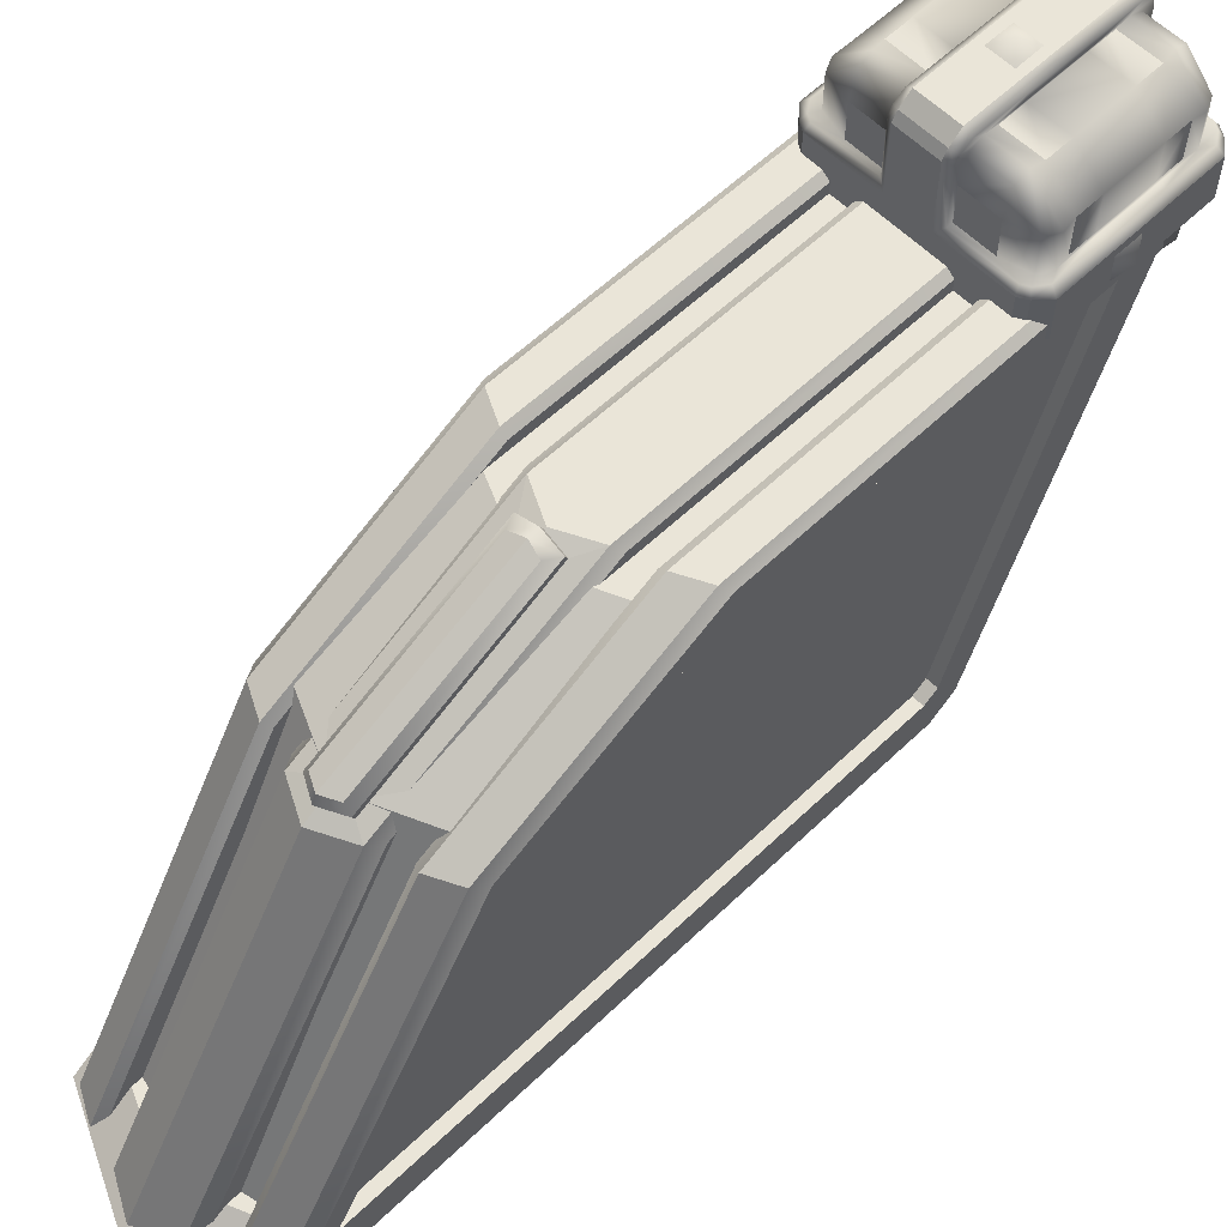
<metadata>
{"format":"obj","ext":"obj","renderer":"f3d","projection":"perspective","resolution":1024,"background":"white","views":[{"elev":59.0,"azim":-134.4,"up":"+Y"}]}
</metadata>
<code>
o Center_HI_1x1_Cube.001
v -0.2998 1.7 0.4501
v -0.1295 1.7 0.4501
v -0.1295 1.871 0.4501
v -0.2998 1.871 0.4501
v -0.2998 2.129 0.4501
v -0.1295 2.129 0.4501
v -0.1295 2.3 0.4501
v -0.2998 2.3 0.4501
v 0.2998 1.586 -0.3501
v 0.1295 1.586 -0.3501
v 0.1295 1.871 -0.3501
v 0.2998 1.871 -0.3501
v 0.2998 2.129 -0.3501
v 0.1295 2.129 -0.3501
v 0.1295 2.3 -0.3501
v 0.2998 2.3 -0.3501
v 0.1295 2.129 0.4501
v 0.2998 2.129 0.4501
v 0.2998 2.3 0.4501
v 0.1295 2.3 0.4501
v -0.1295 1.586 -0.3501
v -0.2998 1.586 -0.3501
v -0.2998 1.871 -0.3501
v -0.1295 1.871 -0.3501
v 0.1295 1.7 0.4501
v 0.2998 1.7 0.4501
v 0.2998 1.871 0.4501
v 0.1295 1.871 0.4501
v -0.4581 2.097 -0.376
v -0.4581 1.903 -0.376
v -0.5086 1.903 -0.3199
v -0.5086 2.097 -0.3199
v -0.5086 1.903 0.4199
v -0.5086 2.097 0.4199
v -0.09667 1.466 -0.3986
v -0.09667 1.903 -0.3986
v 0.09667 1.903 -0.3986
v 0.09667 1.466 -0.3986
v 0.09667 2.097 -0.3986
v 0.4199 2.097 -0.3986
v 0.4199 1.903 -0.3986
v 0.4586 2.097 -0.3754
v 0.4586 1.903 -0.3754
v 0.09667 1.58 0.4986
v 0.09667 1.903 0.4986
v -0.09667 1.903 0.4986
v -0.09667 1.58 0.4986
v -0.09667 2.509 -0.3199
v 0.09667 2.509 -0.3199
v 0.5086 2.097 0.4199
v 0.5086 1.903 0.4199
v -0.09667 2.097 0.4986
v -0.4199 2.097 0.4986
v -0.4199 1.903 0.4986
v 0.09667 1.387 -0.3199
v -0.09667 1.387 -0.3199
v 0.4199 2.097 0.4986
v 0.4199 1.903 0.4986
v 0.4592 1.903 0.4748
v 0.4592 2.097 0.4748
v -0.1295 2.129 -0.3501
v -0.2998 2.129 -0.3501
v -0.2998 2.3 -0.3501
v -0.1295 2.3 -0.3501
v 0.09667 1.501 0.4199
v -0.09667 1.501 0.4199
v 0.09667 2.459 -0.3748
v -0.09667 2.459 -0.3748
v -0.09667 2.509 0.4199
v 0.09667 2.509 0.4199
v -0.4592 2.097 0.4748
v -0.4592 1.903 0.4748
v -0.4199 2.097 -0.3986
v -0.09667 2.097 -0.3986
v -0.4199 1.903 -0.3986
v 0.09667 2.097 0.4986
v -0.09667 1.541 0.4748
v 0.09667 1.541 0.4748
v -0.08461 1.915 0.4986
v 0.08461 1.915 0.4986
v 0 2 0.5386
v -0.09667 1.426 -0.3748
v 0.09667 1.426 -0.3748
v 0.09667 2.42 0.4986
v -0.09667 2.42 0.4986
v -0.09667 2.42 -0.3986
v 0.09667 2.42 -0.3986
v -0.09667 2.459 0.4748
v 0.09667 2.459 0.4748
v 0.5086 2.097 -0.3199
v 0.5086 1.903 -0.3199
v -0.08461 2.085 0.4986
v 0.08461 2.085 0.4986
v 0.1295 1.481 -0.2012
v 0.3087 1.479 -0.2012
v 0.1295 1.569 0.3012
v 0.3087 1.567 0.3012
v -0.4412 1.871 0.3012
v -0.4434 1.701 0.3012
v 0.4412 2.129 0.3012
v 0.4434 2.309 0.3012
v 0.4412 2.129 -0.2012
v 0.4434 2.309 -0.2012
v -0.1295 2.441 -0.2012
v -0.3087 2.443 -0.2012
v 0.4434 1.614 -0.2012
v 0.4412 1.871 -0.2012
v -0.4434 2.309 0.3012
v -0.4412 2.129 0.3012
v 0.3087 2.443 0.3012
v 0.1295 2.441 0.3012
v 0.4434 1.701 0.3012
v 0.4412 1.871 0.3012
v -0.4434 2.309 -0.2012
v -0.4412 2.129 -0.2012
v -0.3087 1.479 -0.2012
v -0.1295 1.481 -0.2012
v -0.4412 1.871 -0.2012
v -0.4434 1.614 -0.2012
v 0.3087 2.443 -0.2012
v 0.1295 2.441 -0.2012
v -0.3087 1.567 0.3012
v -0.1295 1.569 0.3012
v -0.1295 2.441 0.3012
v -0.3087 2.443 0.3012
v -0.45 2.129 0.3598
v 0.1295 1.55 0.3598
v 0.45 2.129 -0.2598
v 0.45 2.3 -0.2598
v 0.45 1.871 0.3598
v 0.2998 1.436 -0.2598
v 0.45 1.586 -0.2598
v -0.1295 2.45 0.3598
v 0.2998 2.45 -0.2598
v 0.1295 2.45 -0.2598
v -0.45 1.871 -0.2598
v -0.45 1.586 -0.2598
v -0.2998 1.436 -0.2598
v -0.1295 1.436 -0.2598
v -0.1295 1.575 0.4187
v -0.1295 1.55 0.3598
v -0.1295 1.524 0.4107
v -0.1295 1.556 0.4587
v 0.1295 1.524 0.4107
v -0.4199 2.129 -0.3201
v -0.4107 2.129 -0.3765
v -0.4426 2.129 -0.3596
v 0.1295 1.871 0.4765
v 0.1295 1.589 0.4765
v -0.1295 1.589 0.4765
v -0.1295 1.871 0.4765
v 0.4202 2.129 -0.3194
v 0.4765 2.129 -0.3107
v 0.4431 2.129 -0.3592
v -0.2998 2.425 0.4187
v -0.4206 2.3 0.4187
v -0.4206 1.7 0.4187
v -0.2998 1.575 0.4187
v -0.2998 2.45 -0.2598
v -0.2998 2.425 -0.3187
v -0.4199 2.3 -0.3201
v -0.45 2.3 -0.2598
v 0.4206 2.3 0.4187
v 0.2998 2.425 0.4187
v 0.2998 1.575 0.4187
v 0.4206 1.7 0.4187
v 0.4202 2.3 -0.3194
v 0.2998 2.425 -0.3187
v 0.2998 1.461 -0.3187
v 0.4202 1.586 -0.3194
v -0.4199 1.586 -0.3201
v -0.2998 1.461 -0.3187
v -0.4765 2.129 0.4107
v 0.45 2.129 0.3598
v 0.4206 2.129 0.4187
v 0.4436 2.129 0.4587
v 0.4765 2.129 0.4107
v 0.4765 1.871 0.4107
v -0.1295 2.425 -0.3187
v -0.1295 2.444 -0.3586
v -0.1295 2.411 -0.3765
v 0.4107 1.871 0.4765
v 0.45 1.7 0.3598
v 0.2998 1.55 0.3598
v -0.45 2.129 -0.2598
v -0.1295 2.425 0.4187
v -0.2998 2.45 0.3598
v -0.4206 2.129 0.4187
v 0.1295 2.425 0.4187
v 0.2998 2.45 0.3598
v 0.1295 2.45 0.3598
v 0.45 2.3 0.3598
v 0.1295 2.425 -0.3187
v 0.4206 1.871 0.4187
v 0.1295 1.575 0.4187
v 0.4202 1.871 -0.3194
v 0.45 1.871 -0.2598
v 0.1295 1.461 -0.3187
v -0.2998 1.55 0.3598
v -0.45 1.7 0.3598
v -0.45 1.871 0.3598
v -0.4206 1.871 0.4187
v -0.1295 1.461 -0.3187
v -0.4199 1.871 -0.3201
v -0.1295 2.45 -0.2598
v -0.1295 2.476 -0.3107
v -0.4765 1.871 -0.3107
v -0.1295 2.129 0.4765
v -0.1295 2.411 0.4765
v -0.4107 2.129 0.4765
v 0.4765 1.871 -0.3107
v 0.4107 2.129 -0.3765
v 0.1295 2.129 -0.3765
v 0.1295 1.436 -0.2598
v 0.1295 1.409 -0.3107
v -0.4765 2.129 -0.3107
v 0.1295 2.411 -0.3765
v 0.1295 2.129 0.4765
v 0.4107 2.129 0.4765
v -0.4107 1.871 0.4765
v 0.1295 1.871 -0.3765
v 0.4107 1.871 -0.3765
v 0.1295 2.476 -0.3107
v -0.1295 1.409 -0.3107
v -0.1295 2.129 -0.3765
v -0.4436 2.129 0.4587
v 0.4436 1.871 0.4587
v 0.4431 1.871 -0.3592
v -0.4426 1.871 -0.3596
v 0.1295 1.556 0.4587
v -0.1295 1.442 -0.3586
v 0.1295 2.476 0.4107
v 0.1295 2.444 0.4587
v 0.1295 2.444 -0.3586
v -0.1295 1.871 -0.3765
v -0.1295 1.475 -0.3765
v 0.1295 1.475 -0.3765
v -0.4765 1.871 0.4107
v -0.1295 2.476 0.4107
v 0.1295 1.442 -0.3586
v 0.1295 2.411 0.4765
v -0.4107 1.871 -0.3765
v -0.1295 2.444 0.4587
v -0.4436 1.871 0.4587
v -0.45 2.3 0.3598
v -0.5086 1.903 0.1787
v -0.5086 2.097 0.1787
v 0.5086 2.097 0.1787
v 0.5086 1.903 0.1787
v 0.09667 1.46 0.1787
v -0.09667 1.46 0.1787
v -0.09667 2.509 0.1787
v 0.09667 2.509 0.1787
v 0.1295 1.528 0.1823
v 0.3087 1.526 0.1823
v -0.4412 1.871 0.1823
v -0.4434 1.701 0.1823
v 0.4412 2.129 0.1823
v 0.4434 2.309 0.1823
v -0.4434 2.309 0.1823
v -0.4412 2.129 0.1823
v 0.3087 2.443 0.1823
v 0.1295 2.441 0.1823
v 0.4434 1.701 0.1823
v 0.4412 1.871 0.1823
v -0.3087 1.526 0.1823
v -0.1295 1.528 0.1823
v -0.1295 2.441 0.1823
v -0.3087 2.443 0.1823
v -0.45 2.129 0.1862
v 0.1295 1.509 0.1862
v 0.45 1.871 0.1862
v -0.1295 2.45 0.1862
v 0.1295 1.483 0.1829
v -0.1295 1.509 0.1862
v -0.1295 1.483 0.1829
v -0.4765 2.129 0.1829
v 0.4765 1.871 0.1829
v 0.45 2.129 0.1862
v 0.1295 2.45 0.1862
v -0.45 1.871 0.1862
v -0.4765 1.871 0.1829
v -0.1295 2.476 0.1829
v 0.1295 2.476 0.1829
v 0.4765 2.129 0.1829
v -0.09667 2.509 -0.07873
v 0.09667 2.509 -0.07873
v 0.09667 1.414 -0.07873
v -0.09667 1.414 -0.07873
v -0.5086 1.903 -0.07873
v -0.5086 2.097 -0.07873
v 0.5086 2.097 -0.07873
v 0.5086 1.903 -0.07873
v 0.1295 1.481 -0.08227
v 0.3087 1.479 -0.08227
v 0.4412 2.129 -0.08227
v 0.4434 2.309 -0.08227
v -0.1295 2.441 -0.08227
v -0.3087 2.443 -0.08227
v 0.4434 1.614 -0.08227
v 0.4412 1.871 -0.08227
v -0.4434 2.309 -0.08227
v -0.4412 2.129 -0.08227
v -0.3087 1.479 -0.08227
v -0.1295 1.481 -0.08227
v -0.4412 1.871 -0.08227
v -0.4434 1.614 -0.08227
v 0.3087 2.443 -0.08227
v 0.1295 2.441 -0.08227
v -0.1295 1.463 -0.08615
v -0.1295 2.45 -0.08615
v -0.1295 2.476 -0.08286
v -0.45 1.871 -0.08615
v -0.4765 1.871 -0.08286
v 0.45 2.129 -0.08615
v 0.4765 2.129 -0.08286
v 0.45 1.871 -0.08615
v 0.4765 1.871 -0.08286
v 0.1295 1.463 -0.08615
v 0.1295 1.436 -0.08286
v -0.45 2.129 -0.08615
v -0.4765 2.129 -0.08286
v 0.1295 2.45 -0.08615
v 0.1295 2.476 -0.08286
v -0.1295 1.436 -0.08286
v -0.5 0 -3.33
v -0.5 1.9 -0.3
v -0.3 0 -3.43
v -0.3 1.9 -0.3
v -0.5 1.9 -1.58
v -0.3 1.9 -1.68
v -0.3 1.425 -2.51
v -0.5 1.425 -2.41
v -0.5 0 -3.431
v -0.4661 0 -3.497
v -0.4659 2 -0.3
v -0.5 1.971 -0.3
v -0.3339 -0 -3.563
v -0.3 0 -3.531
v -0.3 1.971 -0.3
v -0.3341 2 -0.3
v -0.4659 2 -1.647
v -0.5 1.971 -1.615
v -0.3 1.971 -1.715
v -0.3341 2 -1.713
v -0.5 1.48 -2.55
v -0.466 1.495 -2.607
v -0.334 1.495 -2.673
v -0.3 1.48 -2.65
v -0.2 0 -3.45
v -0.2 1.9 -0.3
v 0 0 -3.55
v 0 1.9 -0.3
v 0 -0 -3.7
v 0 2 -0.3
v -0.2 1.9 -1.7
v -0 2 -1.861
v 0 1.9 -1.8
v 0 1.535 -2.749
v 0 1.425 -2.63
v -0.2 1.425 -2.53
v -0.2 -0 -3.551
v -0.1661 -0 -3.617
v -0.1659 2 -0.3
v -0.2 1.971 -0.3
v -0.1005 1.966 -1.865
v -0.2 1.971 -1.735
v -0.2 1.48 -2.67
v -0.1006 1.529 -2.695
v 0.5 0 -3.33
v 0.5 1.9 -0.3
v 0.3 0 -3.43
v 0.3 1.9 -0.3
v 0.5 1.9 -1.58
v 0.3 1.9 -1.68
v 0.3 1.425 -2.51
v 0.5 1.425 -2.41
v 0.5 0 -3.431
v 0.4661 0 -3.497
v 0.4659 2 -0.3
v 0.5 1.971 -0.3
v 0.3339 -0 -3.563
v 0.3 0 -3.531
v 0.3 1.971 -0.3
v 0.3341 2 -0.3
v 0.4659 2 -1.647
v 0.5 1.971 -1.615
v 0.3 1.971 -1.715
v 0.3341 2 -1.713
v 0.5 1.48 -2.55
v 0.466 1.495 -2.607
v 0.334 1.495 -2.673
v 0.3 1.48 -2.65
v 0.2 0 -3.45
v 0.2 1.9 -0.3
v 0.2 1.9 -1.7
v 0.2 1.425 -2.53
v 0.2 -0 -3.551
v 0.1661 -0 -3.617
v 0.1659 2 -0.3
v 0.2 1.971 -0.3
v 0.1005 1.966 -1.865
v 0.2 1.971 -1.735
v 0.2 1.48 -2.67
v 0.1006 1.529 -2.695
v -0.503 -0.07959 -3.489
v 0.503 -0.07959 -3.489
v 0 -0.07959 -3.72
v -0.5 1.892 0.1953
v -0.5 1.918 0.007563
v 0.5 1.918 0.007563
v 0.5 1.892 0.1953
v 0 1.892 0.1953
v 0 1.918 0.007563
v -0.503 -0.05743 -0.5874
v -0.503 0.03135 -0.4707
v -0.503 0.02362 -0.5385
v 0.503 0.03135 -0.4707
v 0.503 -0.05743 -0.5874
v 0.503 0.02362 -0.5385
v 0 0.03135 -0.4707
v 0 -0.05742 -0.5874
v -0.503 0.1204 -3.312
v -0.503 0.000401 -3.489
v 0.503 0.000401 -3.489
v 0.503 0.1204 -3.312
v 0 0.000401 -3.72
v 0 0.1198 -3.53
v -0.1659 2 -1.767
v -0.166 1.495 -2.727
v 0 1.495 -2.81
v 0 2 -1.85
v 0.166 1.495 -2.727
v 0.1659 2 -1.767
v -0 2.027 -1.875
v -0 2.021 -1.922
v -0 1.608 -2.747
v -0 1.562 -2.763
v -0.1018 1.992 -1.878
v -0.07089 2.004 -1.94
v -0.07197 1.604 -2.709
v -0.1019 1.555 -2.708
v 0.07197 1.604 -2.709
v 0.1019 1.555 -2.708
v 0.1018 1.992 -1.878
v 0.07089 2.004 -1.94
v -0.000326 2.546 0.000149
v 0.05967 2.508 0.06204
v -0.06033 2.508 0.06204
v 0.05967 2.508 -0.06214
v -0.06033 2.508 -0.06214
v 0.5455 2 0.000149
v 0.5077 1.94 0.06204
v 0.5077 2.06 0.06204
v 0.5083 1.94 -0.06214
v 0.5083 2.06 -0.06214
v -0.5455 2 0.000149
v -0.5077 2.06 0.06204
v -0.5077 1.94 0.06204
v -0.5083 2.06 -0.06214
v -0.5083 1.94 -0.06214
v 0.4 0 -3.38
v 0.4 1.9 -0.3
v 0.4 1.9 -1.63
v 0.4 1.425 -2.46
v -0.4 0 -3.38
v -0.4 1.9 -0.3
v -0.4 1.9 -1.63
v -0.4 1.425 -2.46
v -0.503 0.1673 -0.5751
v -0.503 0.1221 -0.6378
v -0.503 0.07987 -0.568
v 0.503 0.1221 -0.6378
v 0.503 0.1673 -0.5751
v 0.503 0.07987 -0.568
v 0 0.1673 -0.5751
v 0 0.122 -0.6378
f 1 2 3 4
f 5 6 7 8
f 17 18 19 20
f 25 26 27 28
f 29 30 31 32
f 246 33 34 247
f 35 36 37 38
f 39 40 41 37
f 42 43 41 40
f 44 45 46 47
f 248 50 51 249
f 52 53 54 46
f 57 58 59 60
f 250 65 66 251
f 48 49 67 68
f 252 69 70 253
f 54 53 71 72
f 73 74 36 75
f 57 76 45 58
f 77 78 44 47
f 79 80 81
f 55 56 82 83
f 76 84 85 52
f 74 86 87 39
f 88 89 70 69
f 92 93 76 52
f 79 92 52 46
f 80 79 46 45
f 93 80 45 76
f 36 74 39 37
f 93 92 81
f 92 79 81
f 80 93 81
f 90 91 43 42
f 73 75 30 29
f 85 84 89 88
f 66 65 78 77
f 60 59 51 50
f 72 71 34 33
f 68 67 87 86
f 83 82 35 38
f 90 292 293 91
f 31 290 291 32
f 55 288 289 56
f 48 286 287 49
f 289 288 250 251
f 293 292 248 249
f 287 286 252 253
f 291 290 246 247
f 339 349 332 328
f 330 327 337 343
f 347 342 345 348
f 468 467 327 330
f 340 341 336 337 327 467 329
f 342 336 341 345
f 469 468 330 333
f 333 330 343 346
f 349 344 331 332
f 335 347 348 338
f 334 335 338 339 328 466 326
f 344 340 329 331
f 466 469 333 326
f 326 333 346 334
f 402 405 444 445
f 356 351 365 367
f 358 353 351 356
f 355 364 365 351 353
f 429 364 355 432
f 360 358 356 361
f 361 356 367 368
f 363 430 431 354
f 362 363 354 352 350
f 352 360 361 350
f 350 361 368 362
f 383 372 376 393
f 374 387 381 371
f 391 392 389 386
f 464 374 371 463
f 384 373 463 371 381 380 385
f 386 389 385 380
f 465 377 374 464
f 377 390 387 374
f 393 376 375 388
f 379 382 392 391
f 378 370 462 372 383 382 379
f 388 375 373 384
f 462 370 377 465
f 370 378 390 377
f 443 437 436 446
f 396 403 401 395
f 358 396 395 353
f 355 353 395 401 400
f 434 432 355 400
f 360 397 396 358
f 397 404 403 396
f 399 354 431 433
f 398 394 352 354 399
f 352 394 397 360
f 394 398 404 397
f 416 421 413 409
f 426 428 477 473
f 407 425 426 473 475 420 419
f 421 418 412 413
f 408 427 425 407
f 406 424 427 408
f 470 472 417 416 409 410
f 476 470 410 414
f 413 414 410 409
f 412 411 414 413
f 415 417 472 471 423 424 406
f 408 407 419 422
f 418 420 475 474 411 412
f 415 416 417
f 418 419 420
f 422 419 418 421
f 415 422 421 416
f 406 408 422 415
f 428 426 425 427
f 423 428 427 424
f 474 476 414 411
f 366 369 430 429
f 369 359 431 430
f 357 366 429 432
f 405 433 431 359
f 357 432 434 402
f 402 434 433 405
f 366 357 435 439
f 359 369 442 438
f 369 366 439 442
f 405 359 438 444
f 441 440 436 437
f 357 402 445 435
f 372 462 465 376
f 376 465 464 375
f 375 464 463 373
f 328 332 469 466
f 332 331 468 469
f 331 329 467 468
f 470 471 472
f 473 474 475
f 477 471 470 476
f 473 477 476 474
f 428 423 471 477
f 9 10 11 12
f 13 14 15 16
f 21 22 23 24
f 61 62 63 64
f 294 94 95 295
f 296 102 103 297
f 298 104 105 299
f 300 106 107 301
f 302 114 115 303
f 304 116 117 305
f 306 118 119 307
f 308 120 121 309
f 270 126 109 261
f 128 129 103 102
f 272 130 113 265
f 131 132 106 95
f 134 135 121 120
f 136 137 119 118
f 129 134 120 103
f 138 139 117 116
f 140 141 142 143
f 271 127 144 274
f 145 62 146 147
f 25 28 148 149
f 3 2 150 151
f 152 128 153 154
f 8 155 156
f 1 157 158
f 159 160 161 162
f 19 163 164
f 26 165 166
f 129 167 168 134
f 131 169 170 132
f 137 171 172 138
f 174 175 176 177
f 64 179 180 181
f 28 27 182 148
f 183 184 97 112
f 161 145 185 162
f 155 186 133 187
f 64 63 160 179
f 5 8 156 188
f 189 164 190 191
f 192 174 100 101
f 19 18 175 163
f 280 191 111 263
f 16 15 193 168
f 152 167 129 128
f 27 26 166 194
f 165 195 127 184
f 190 192 101 110
f 170 196 197 132
f 10 9 169 198
f 140 158 199 141
f 200 201 98 99
f 1 4 202 157
f 22 21 203 172
f 204 171 137 136
f 7 6 208 209
f 6 5 210 208
f 317 197 211 318
f 14 13 212 213
f 321 185 216 322
f 15 14 213 217
f 18 17 218 219
f 4 3 151 220
f 12 11 221 222
f 323 135 223 324
f 310 139 224 325
f 62 61 225 146
f 5 188 226 210
f 27 194 227 182
f 196 12 222 228
f 204 136 207 229
f 195 25 149 230
f 139 203 231 224
f 189 191 232 233
f 135 193 234 223
f 21 24 235 236
f 11 10 237 221
f 61 64 181 225
f 281 201 238 282
f 273 133 239 283
f 10 198 240 237
f 17 20 241 218
f 24 23 242 235
f 186 7 209 243
f 201 202 244 238
f 279 174 177 285
f 238 244 72 33
f 210 226 71 53
f 177 176 60 50
f 182 227 59 58
f 154 153 90 42
f 228 222 41 43
f 147 146 73 29
f 229 207 31 30
f 143 142 66 77
f 230 149 44 78
f 237 240 83 38
f 224 231 82 56
f 243 209 85 88
f 233 232 70 89
f 181 180 68 86
f 223 234 67 49
f 247 34 173 277
f 53 52 208 210
f 52 85 209 208
f 47 46 151 150
f 46 54 220 151
f 251 66 142 276
f 86 74 225 181
f 74 73 146 225
f 286 48 206 312
f 84 76 218 241
f 76 57 219 218
f 253 70 232 284
f 45 44 149 148
f 58 45 148 182
f 249 51 178 278
f 292 90 153 316
f 40 39 213 212
f 39 87 217 213
f 288 55 215 320
f 38 37 221 237
f 37 41 222 221
f 290 31 207 314
f 36 35 236 235
f 75 36 235 242
f 299 105 114 302
f 260 108 125 269
f 297 103 120 308
f 295 95 106 300
f 307 119 116 304
f 130 183 112 113
f 137 138 116 119
f 315 128 102 296
f 184 127 96 97
f 162 185 115 114
f 275 141 123 267
f 187 133 124 125
f 319 214 94 294
f 245 187 125 108
f 132 197 107 106
f 214 131 95 94
f 205 159 105 104
f 199 200 99 122
f 159 162 114 105
f 141 199 122 123
f 126 245 108 109
f 313 136 118 306
f 311 205 104 298
f 191 190 110 111
f 211 228 43 91
f 212 154 42 40
f 197 196 228 211
f 9 12 196 170
f 13 16 167 152
f 13 152 154 212
f 242 229 30 75
f 216 147 29 32
f 23 204 229 242
f 23 22 171 204
f 63 62 145 161
f 185 145 147 216
f 241 233 89 84
f 239 243 88 69
f 133 186 243 239
f 20 189 233 241
f 20 19 164 189
f 8 7 186 155
f 144 230 78 65
f 150 143 77 47
f 127 195 230 144
f 2 1 158 140
f 26 25 195 165
f 2 140 143 150
f 166 165 184 183
f 163 175 174 192
f 60 176 219 57
f 176 175 18 219
f 194 166 183 130
f 59 227 178 51
f 227 194 130 178
f 164 163 192 190
f 71 226 173 34
f 156 155 187 245
f 226 188 126 173
f 158 157 200 199
f 188 156 245 126
f 157 202 201 200
f 244 202 4 220
f 72 244 220 54
f 168 193 135 134
f 179 160 159 205
f 67 234 217 87
f 234 193 15 217
f 168 167 16
f 161 160 63
f 180 179 205 206
f 68 180 206 48
f 82 231 236 35
f 172 171 22
f 83 240 215 55
f 172 203 139 138
f 240 198 214 215
f 231 203 21 236
f 170 169 9
f 198 169 131 214
f 201 281 256 98
f 99 257 266 122
f 97 255 264 112
f 101 259 262 110
f 65 250 274 144
f 50 248 285 177
f 33 246 282 238
f 69 252 283 239
f 191 280 284 232
f 174 279 258 100
f 130 272 278 178
f 126 270 277 173
f 141 275 276 142
f 133 273 268 124
f 127 271 254 96
f 124 268 269 125
f 122 266 267 123
f 112 264 265 113
f 110 262 263 111
f 108 260 261 109
f 100 258 259 101
f 98 256 257 99
f 96 254 255 97
f 185 321 303 115
f 197 317 301 107
f 135 323 309 121
f 56 289 325 224
f 91 293 318 211
f 49 287 324 223
f 32 291 322 216
f 214 319 320 215
f 128 315 316 153
f 136 313 314 207
f 205 311 312 206
f 139 310 305 117
f 306 307 257 256
f 307 304 266 257
f 304 305 267 266
f 305 310 275 267
f 310 325 276 275
f 325 289 251 276
f 288 320 274 250
f 320 319 271 274
f 319 294 254 271
f 294 295 255 254
f 295 300 264 255
f 300 301 265 264
f 301 317 272 265
f 317 318 278 272
f 318 293 249 278
f 292 316 285 248
f 316 315 279 285
f 315 296 258 279
f 296 297 259 258
f 297 308 262 259
f 308 309 263 262
f 309 323 280 263
f 323 324 284 280
f 324 287 253 284
f 286 312 283 252
f 312 311 273 283
f 311 298 268 273
f 298 299 269 268
f 299 302 260 269
f 302 303 261 260
f 303 321 270 261
f 321 322 277 270
f 322 291 247 277
f 290 314 282 246
f 314 313 281 282
f 313 306 256 281
f 347 335 334 346
f 349 339 338 348
f 336 342 343 337
f 340 344 345 341
f 342 347 346 343
f 344 349 348 345
f 430 363 362 368
f 364 429 367 365
f 429 430 368 367
f 391 390 378 379
f 393 392 382 383
f 380 381 387 386
f 384 385 389 388
f 386 387 390 391
f 388 389 392 393
f 433 404 398 399
f 400 401 403 434
f 434 403 404 433
f 440 441 442 439
f 441 437 438 442
f 436 440 439 435
f 444 438 437 443
f 435 445 446 436
f 445 444 443 446
f 447 448 450
f 447 449 448
f 447 451 449
f 447 450 451
f 452 453 455
f 452 454 453
f 452 456 454
f 452 455 456
f 457 458 460
f 457 459 458
f 457 461 459
f 457 460 461
o Cube.001_Cube.004
v -0.45 0.02667 -0.5962
v -0.45 1.917 0.03375
v -0.45 0.02667 -3.376
v -0.45 1.917 -1.746
v 0.45 0.02667 -0.5962
v 0.45 1.917 0.03375
v 0.45 0.02667 -3.376
v 0.45 1.917 -1.746
v -0.45 1.557 -0.1013
v -0.45 1.557 -2.489
v 0.45 1.557 -2.489
v 0.45 1.557 -0.1013
v 0 0.02667 -3.476
v 0 1.917 -1.946
v 0 0.02667 -0.5962
v 0 1.917 0.03375
v 0 1.557 -0.1013
v 0 1.557 -2.689
f 486 479 481 487
f 495 491 485 488
f 488 485 483 489
f 494 493 479 486
f 490 484 482 492
f 491 481 479 493
f 492 494 486 478
f 484 488 489 482
f 490 495 488 484
f 478 486 487 480
f 480 487 495 490
f 482 489 494 492
f 485 491 493 483
f 480 490 492 478
f 489 483 493 494
f 487 481 491 495

</code>
